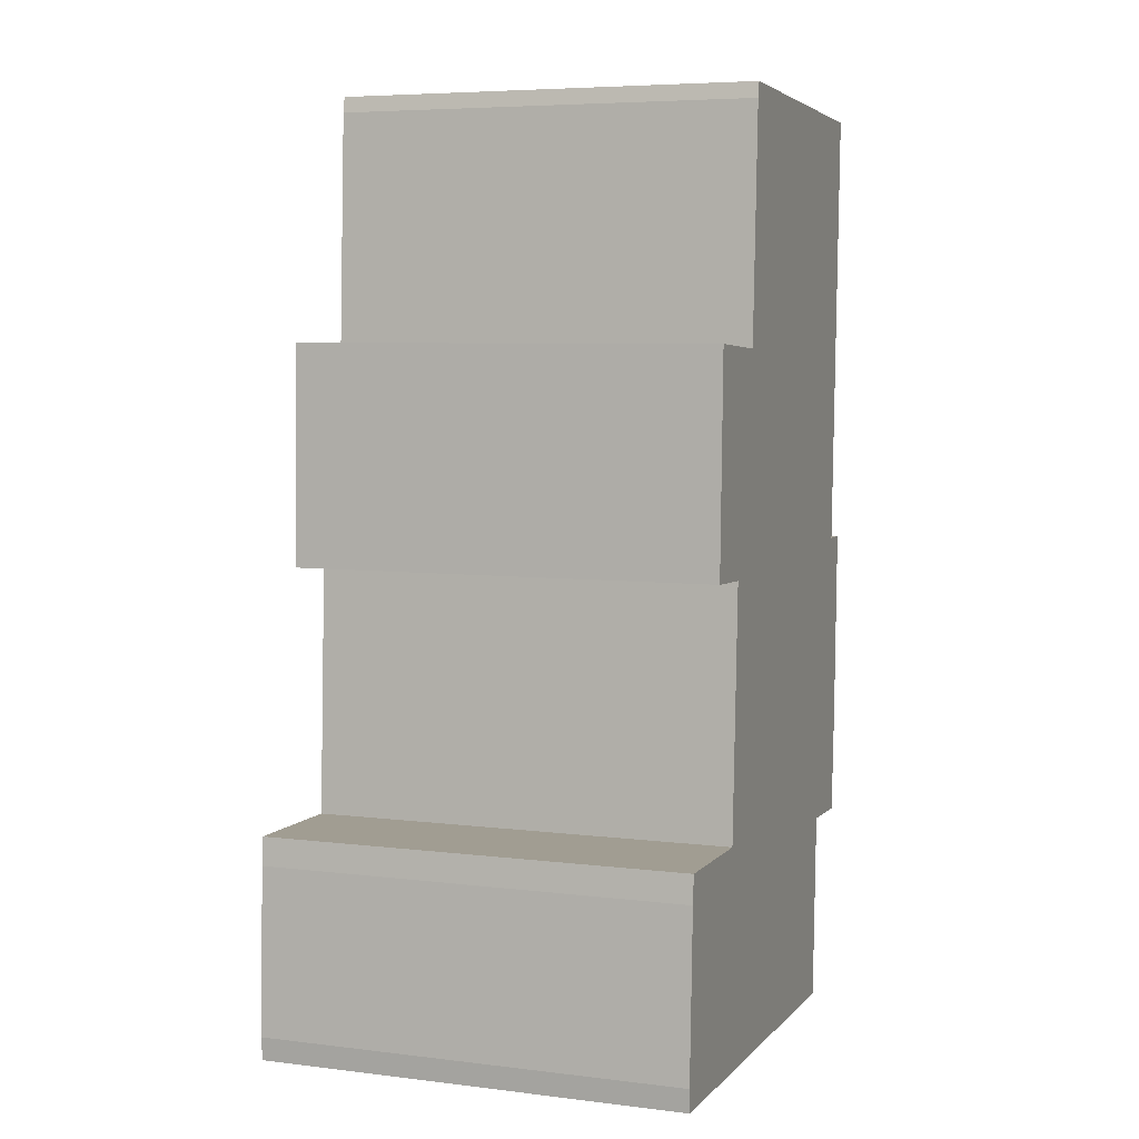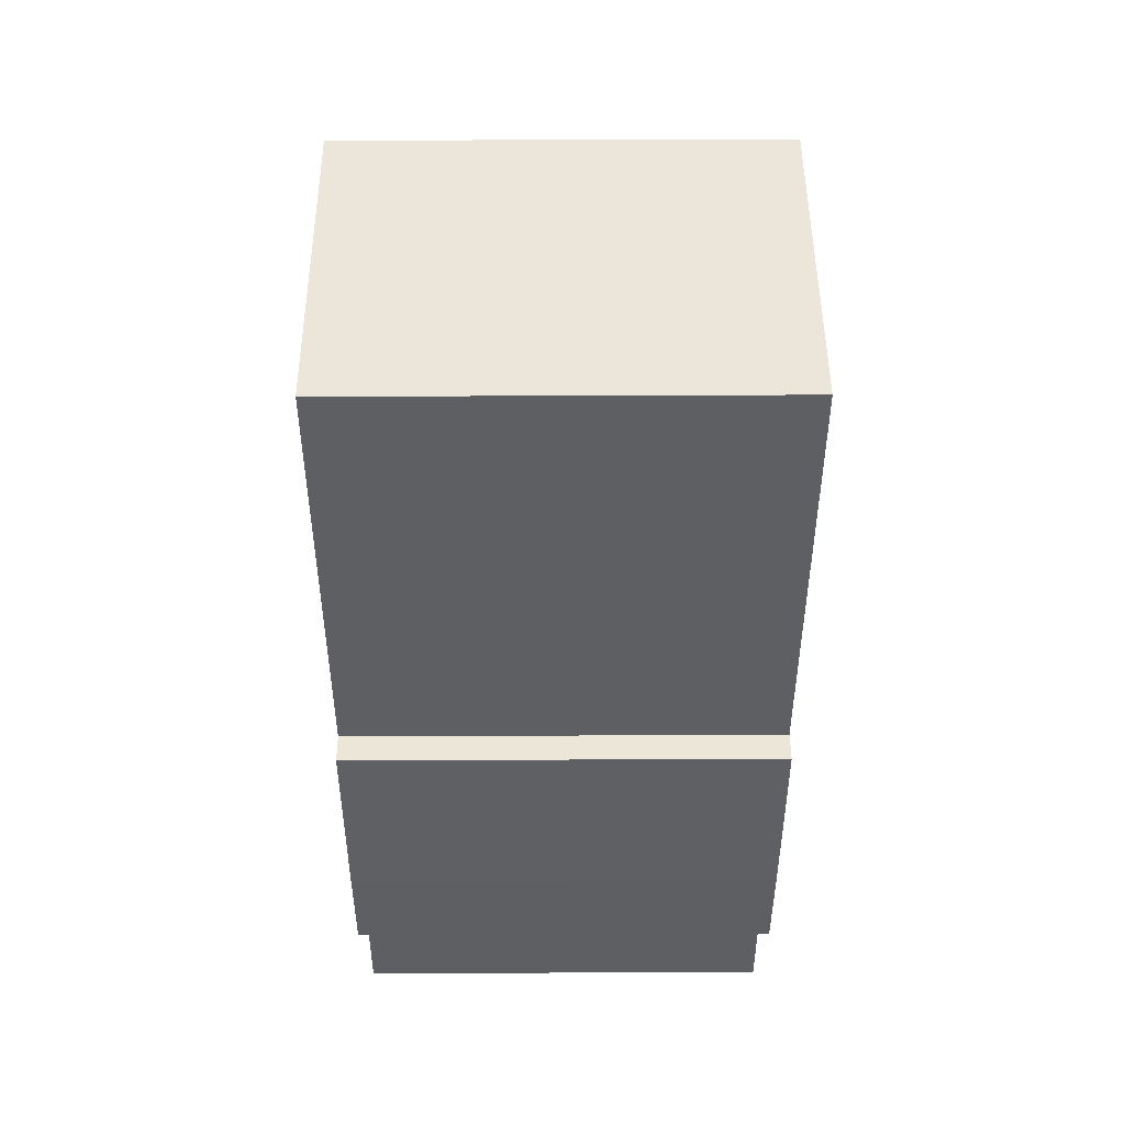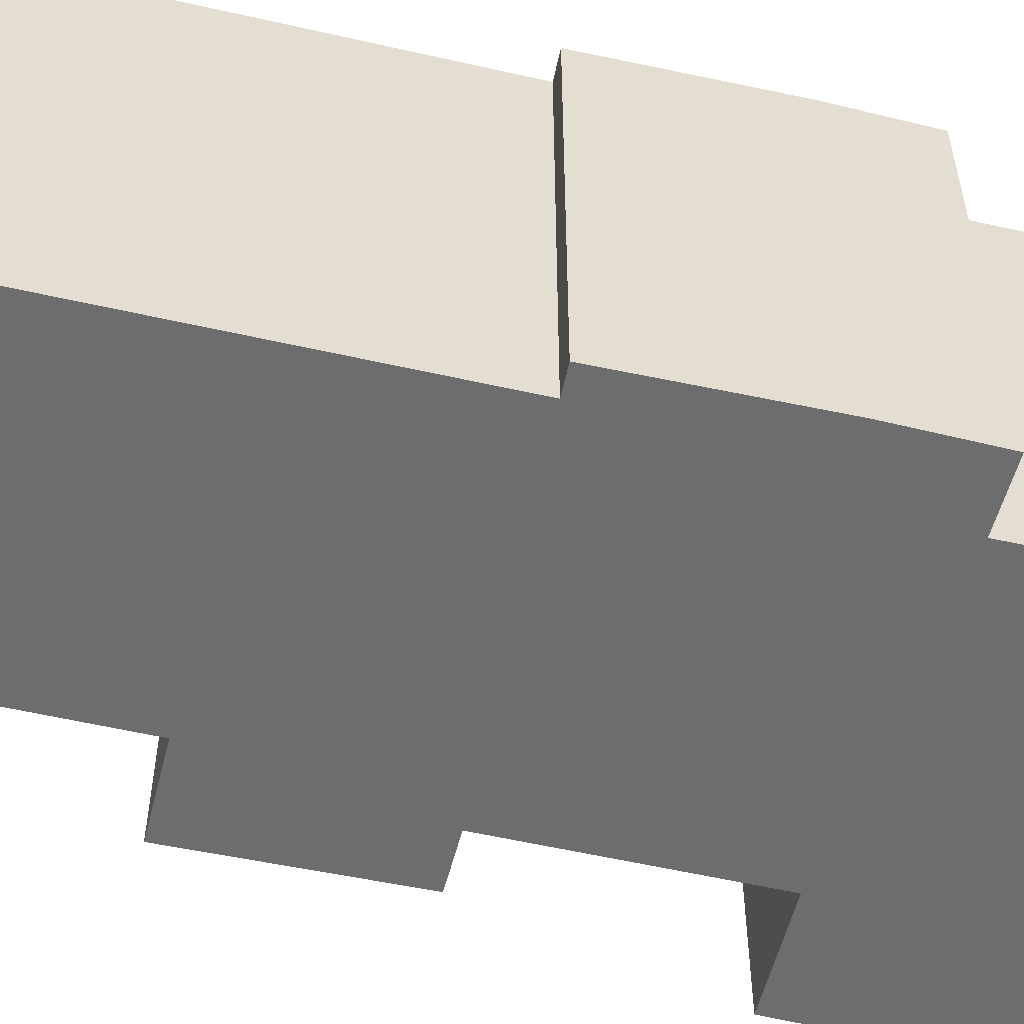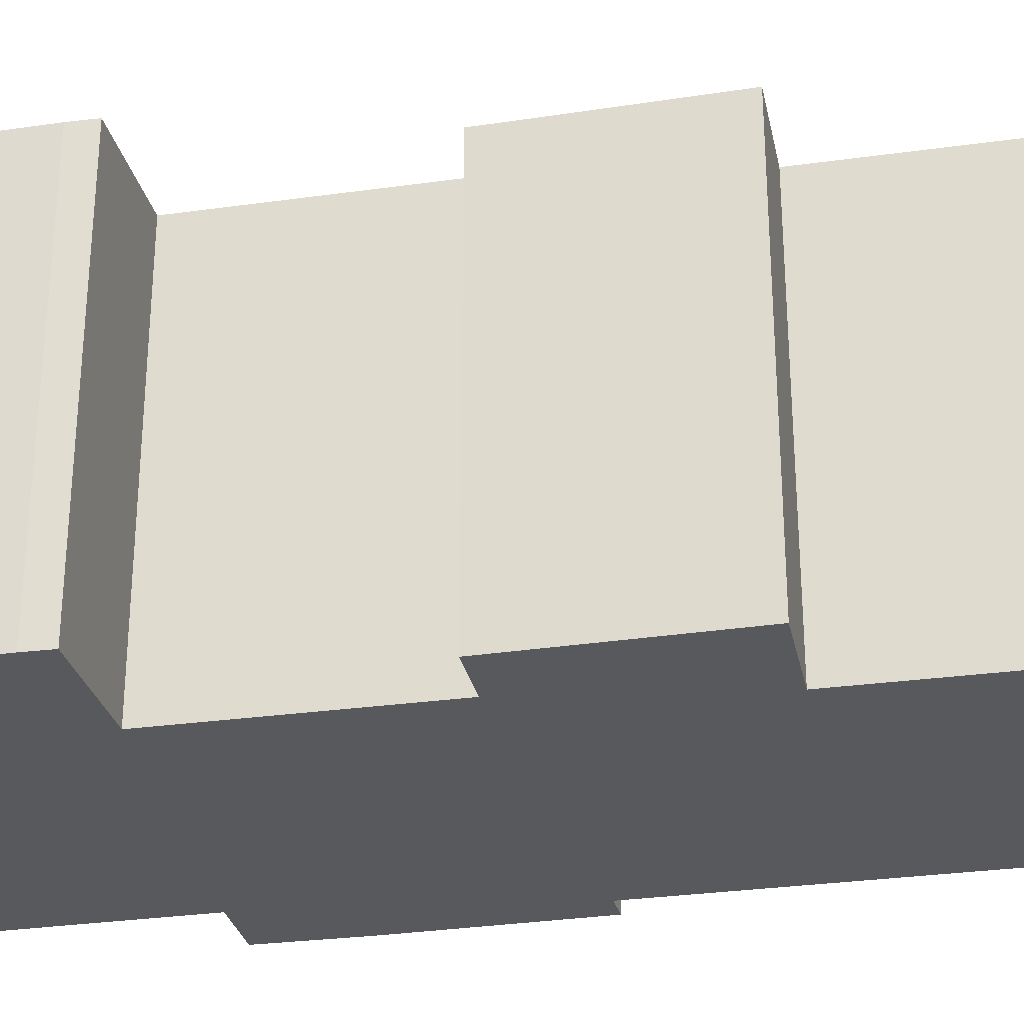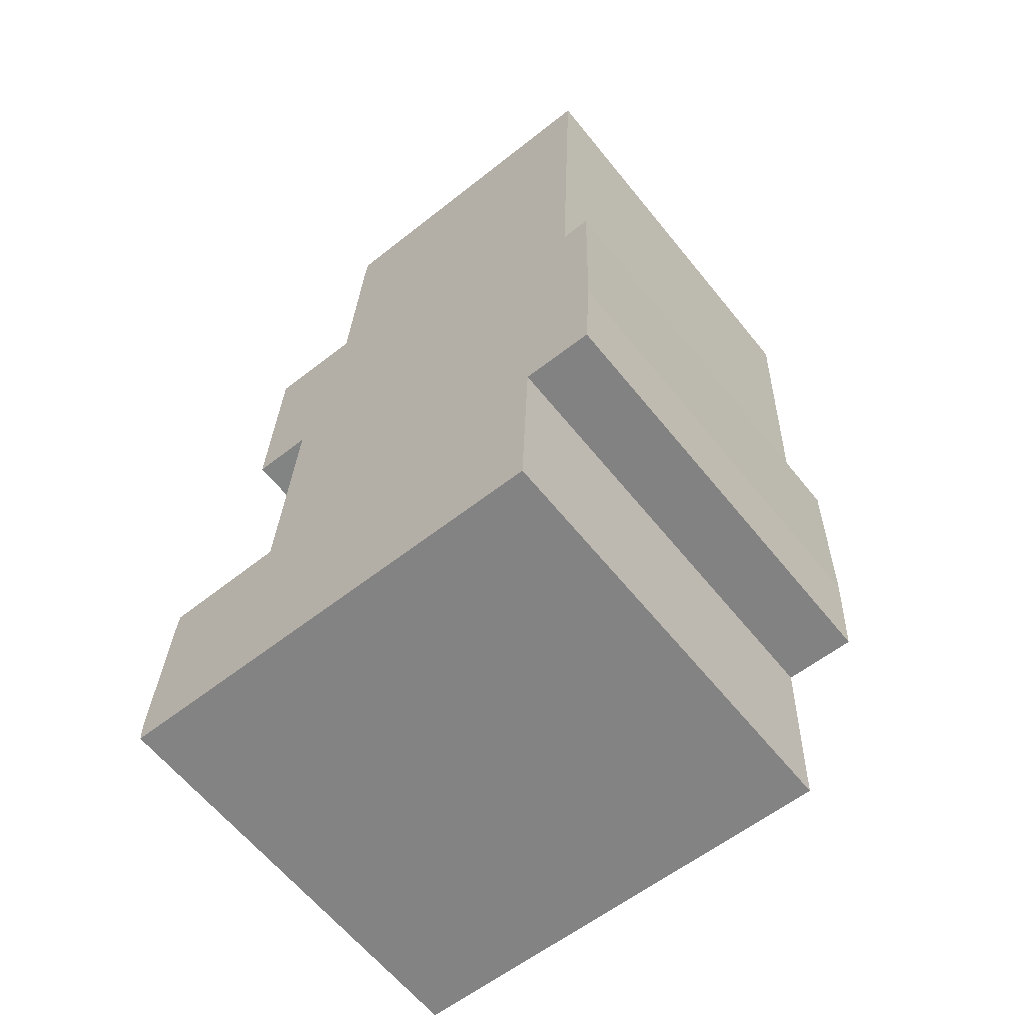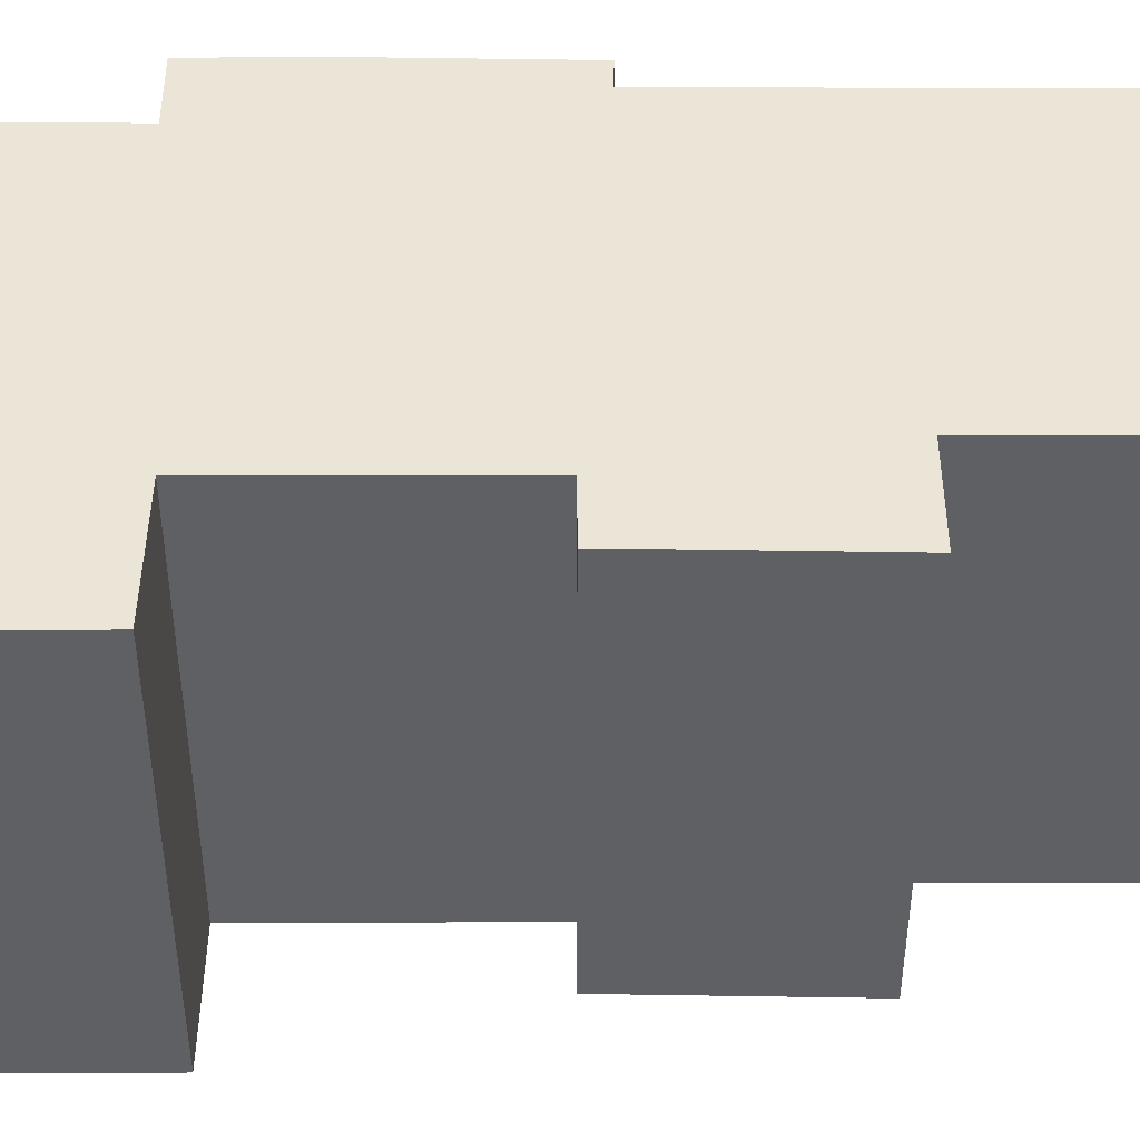
<metadata>
{"format":"obj","ext":"obj","renderer":"f3d","projection":"perspective","resolution":1024,"background":"white","views":[{"elev":6.2,"azim":-70.0,"up":"+Z"},{"elev":45.9,"azim":89.7,"up":"+Z"},{"elev":-54.1,"azim":78.8,"up":"+Y"},{"elev":-29.4,"azim":-75.5,"up":"+Y"},{"elev":-62.9,"azim":39.0,"up":"+Z"},{"elev":45.9,"azim":-87.3,"up":"+Y"}]}
</metadata>
<code>
v  12.34 9.802 20.48
v  4.627 9.802 20.36
v  4.692 9.802 20.72
v  4.359 9.802 15.02
v  12.32 9.802 20.02
v  11.91 9.802 10.26
v  1.987 9.802 11.28
v  1.95 9.802 10.16
v  3.349 9.802 10.09
v  3.074 9.802 4.508
v  12.58 9.802 10.25
v  12.45 9.802 5.687
v  3.067 9.802 4.357
v  2.097 9.802 15.14
v  1.547 9.802 4.402
v  0.153 9.802 3.798
v  0.204 9.802 4.441
v  0 9.802 6.002e-16
v  12.36 9.802 4.088
v  0.031 9.802 -0.529
v  10.69 9.802 3.399
v  1.346 9.802 -0.589
v  12.31 9.802 3.321
v  10.52 9.802 -1.004
v  10.52 9.802 -0.983
v  0.204 -2.719e-16 4.441
v  3.067 -2.668e-16 4.357
v  1.547 -2.695e-16 4.402
v  2.097 -9.269e-16 15.14
v  4.359 -9.196e-16 15.02
v  4.692 -1.269e-15 20.72
v  12.34 -1.254e-15 20.48
v  11.91 -6.279e-16 10.26
v  12.58 -6.275e-16 10.25
v  3.349 -6.18e-16 10.09
v  3.074 -2.76e-16 4.508
v  1.95 -6.221e-16 10.16
v  1.987 -6.905e-16 11.28
v  4.627 -1.247e-15 20.36
v  0.153 -2.326e-16 3.798
v  0.031 3.239e-17 -0.529
v  0 0 0
v  12.31 -2.034e-16 3.321
v  10.69 -2.081e-16 3.399
v  10.52 6.148e-17 -1.004
v  1.346 3.607e-17 -0.589
v  12.32 -1.226e-15 20.02
v  12.45 -3.482e-16 5.687
v  12.36 -2.503e-16 4.088
v  10.52 6.019e-17 -0.983
g defaultobject
f 1 2 3
f 2 1 4
f 4 1 5
f 4 5 6
f 4 6 7
f 7 6 8
f 8 6 9
f 9 6 10
f 10 6 11
f 10 11 12
f 10 12 13
f 7 14 4
f 15 16 17
f 16 15 18
f 18 15 13
f 18 13 12
f 18 12 19
f 18 19 20
f 20 19 21
f 20 21 22
f 21 19 23
f 21 24 22
f 24 21 25
f 26 15 17
f 15 26 13
f 13 26 27
f 27 26 28
f 29 4 14
f 4 29 30
f 31 1 3
f 1 31 32
f 33 11 6
f 11 33 34
f 27 10 13
f 10 27 9
f 9 27 35
f 35 27 36
f 37 7 8
f 7 37 14
f 14 37 29
f 29 37 38
f 30 2 4
f 2 30 39
f 39 3 2
f 3 39 31
f 40 17 16
f 17 40 26
f 41 18 20
f 18 41 42
f 42 16 18
f 16 42 40
f 35 8 9
f 8 35 37
f 43 21 23
f 21 43 44
f 45 22 24
f 22 45 20
f 20 45 46
f 20 46 41
f 32 5 1
f 5 32 6
f 6 32 33
f 33 32 47
f 34 12 11
f 12 34 48
f 48 19 12
f 19 48 23
f 23 48 43
f 43 48 49
f 44 25 21
f 25 44 24
f 24 44 45
f 45 44 50
f 46 42 41
f 42 46 40
f 40 46 45
f 40 45 26
f 26 45 28
f 28 45 27
f 27 45 36
f 36 45 35
f 35 45 50
f 35 50 44
f 35 38 37
f 38 35 29
f 29 35 44
f 29 44 43
f 29 43 49
f 29 49 48
f 29 48 30
f 30 48 33
f 33 48 34
f 33 39 30
f 39 33 47
f 39 47 31
f 31 47 32

</code>
